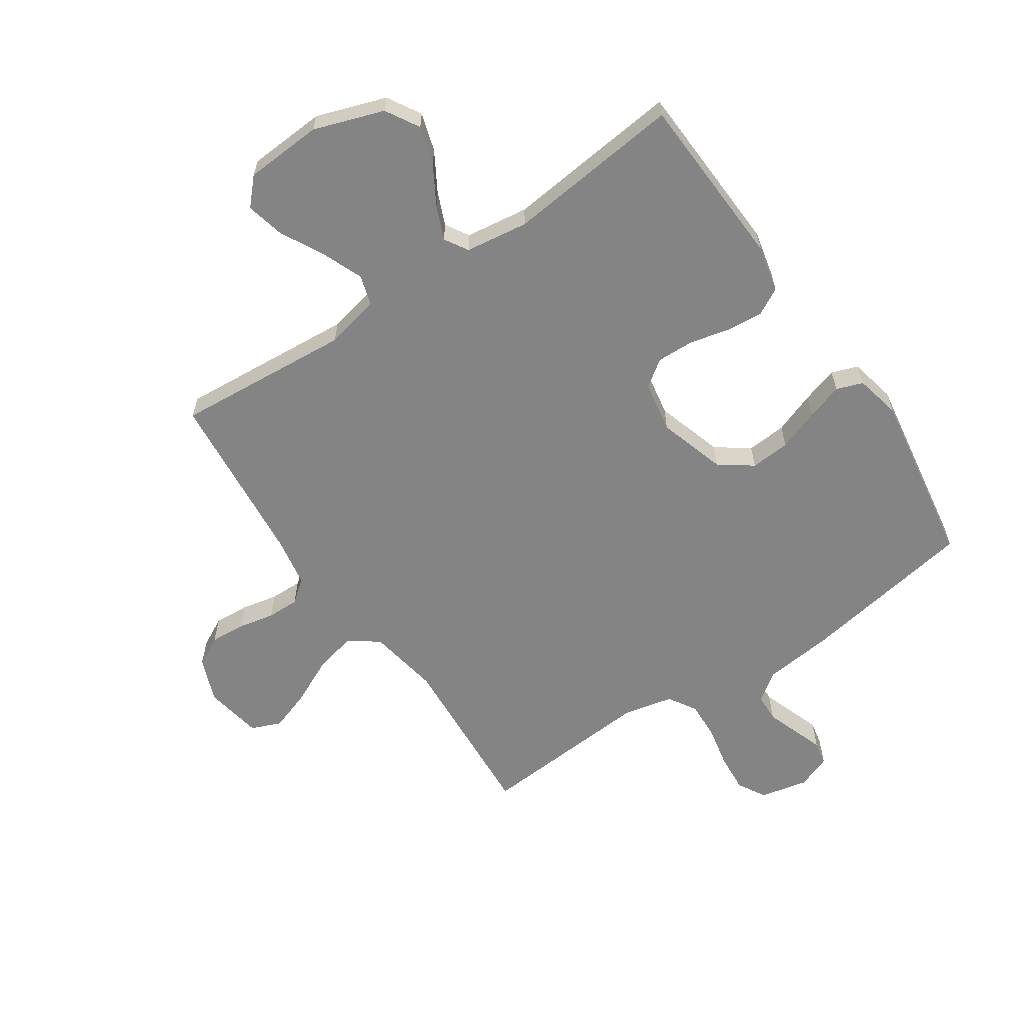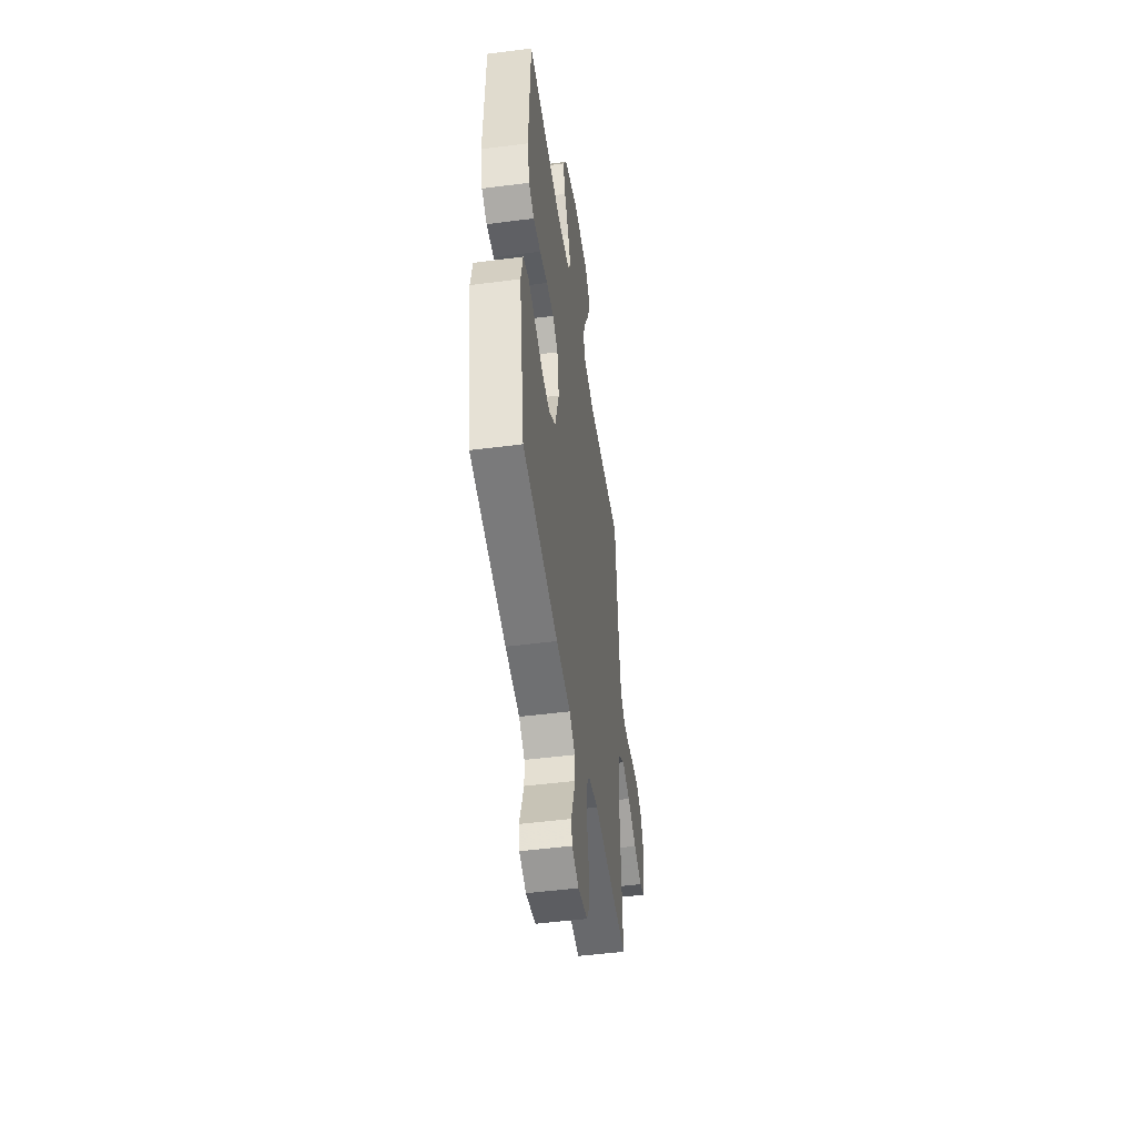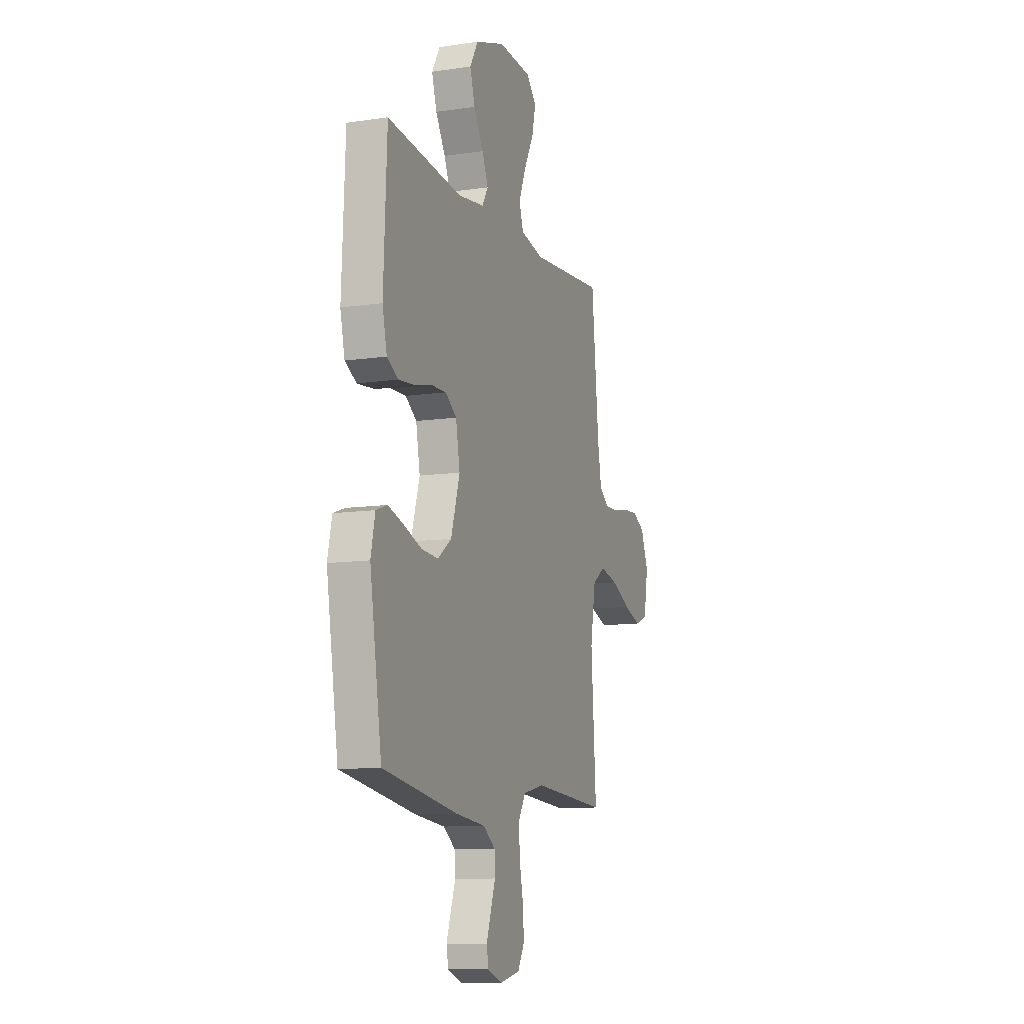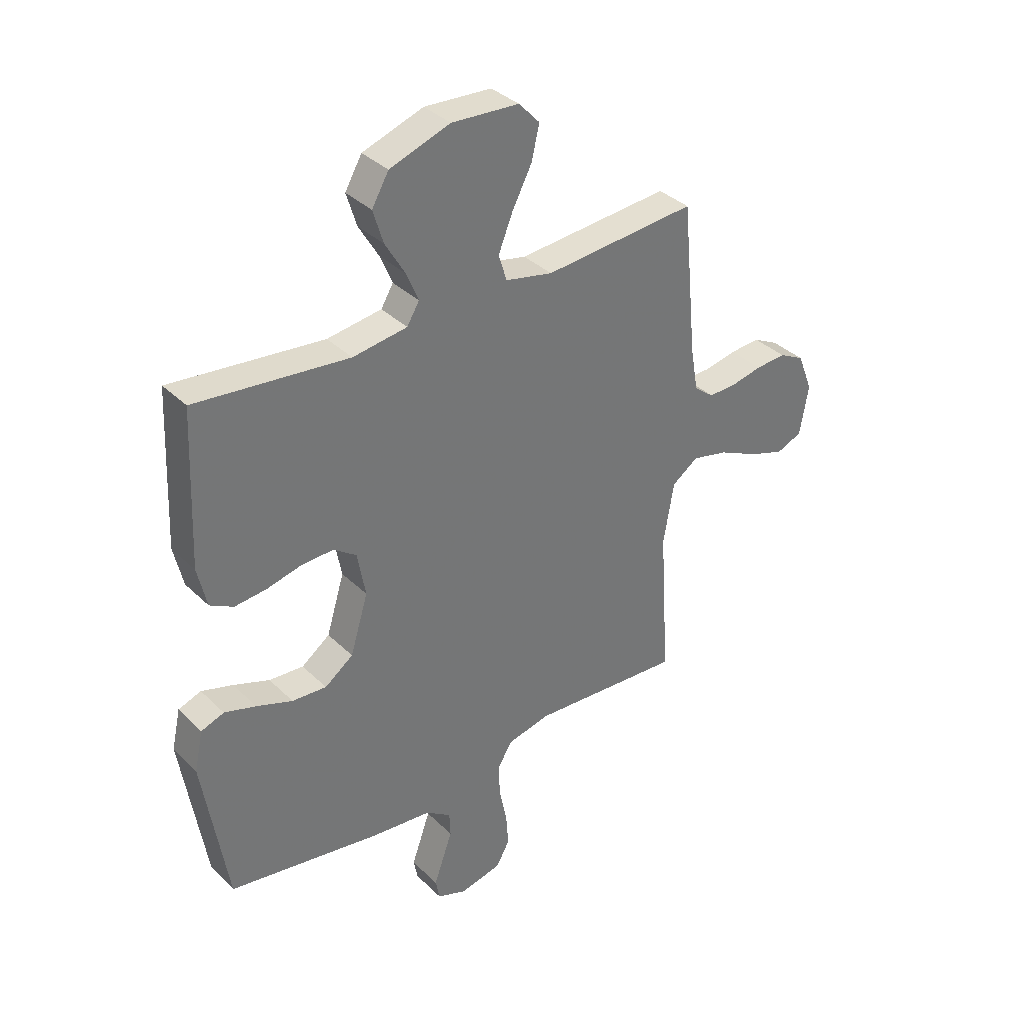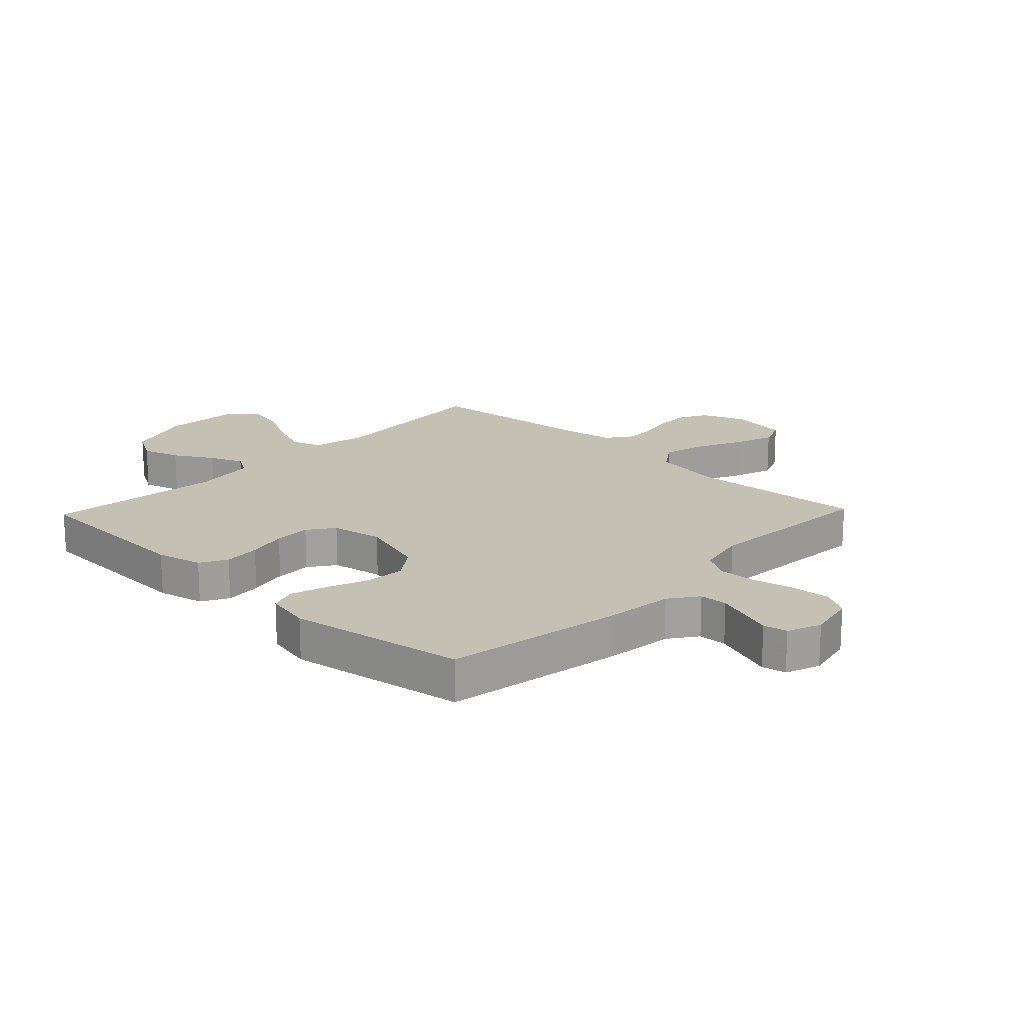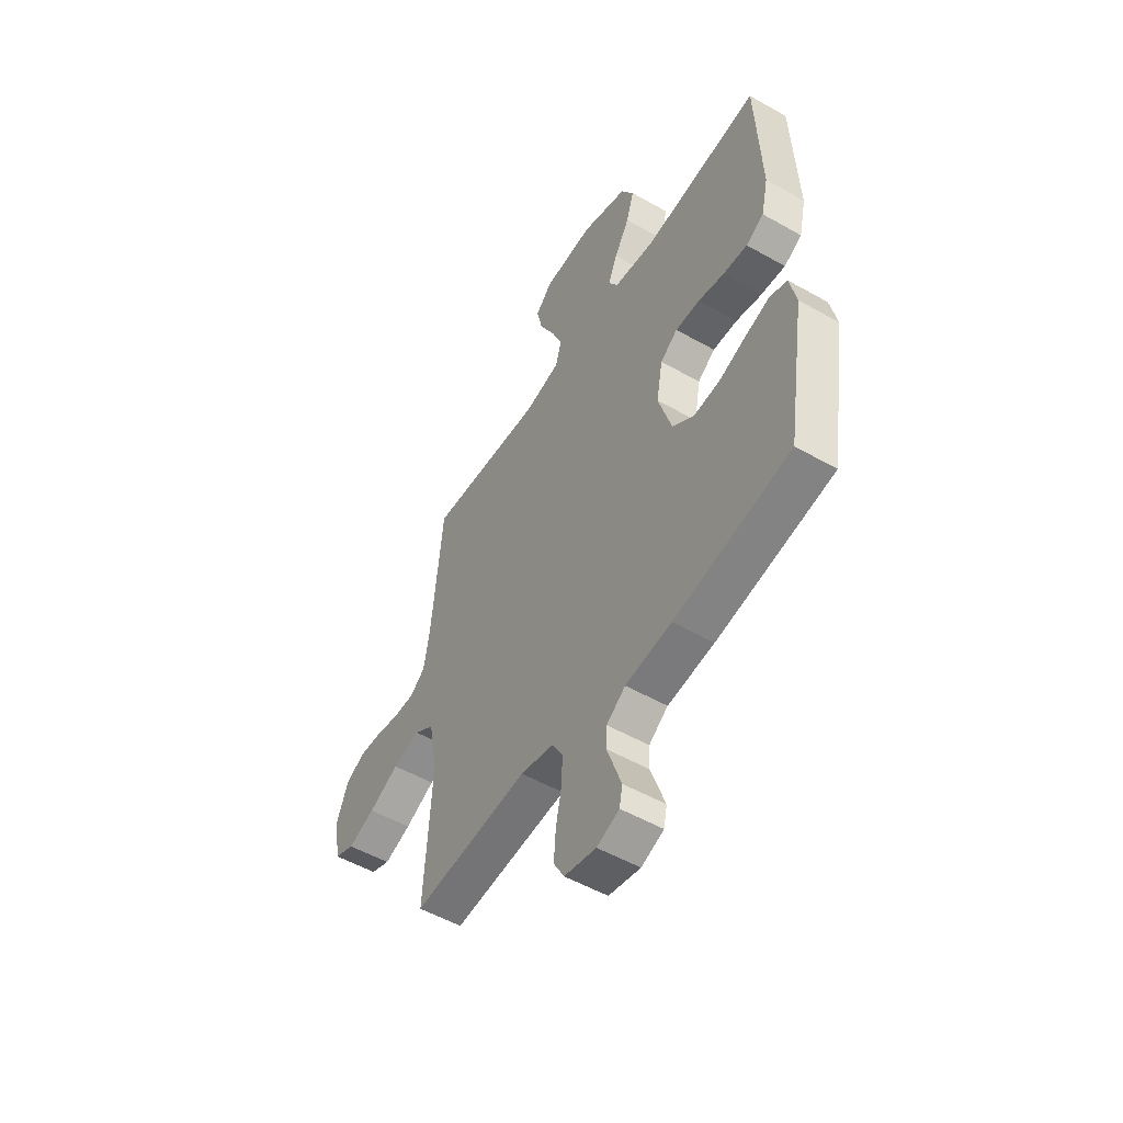
<metadata>
{"format":"obj","ext":"obj","renderer":"f3d","projection":"perspective","resolution":1024,"background":"white","views":[{"elev":-61.4,"azim":34.2,"up":"+Y"},{"elev":-48.9,"azim":98.2,"up":"+Z"},{"elev":-10.7,"azim":110.3,"up":"+Z"},{"elev":35.6,"azim":141.5,"up":"+Z"},{"elev":18.4,"azim":133.7,"up":"+Y"},{"elev":-52.7,"azim":58.6,"up":"+Z"}]}
</metadata>
<code>
v -0.5 0.07 -0.5
v -0.48 0.07 -0.2
v -0.501 0.07 -0.078
v -0.553 0.07 -0.042
v -0.624 0.07 -0.059
v -0.702 0.07 -0.096
v -0.772 0.07 -0.12
v -0.823 0.07 -0.099
v -0.84 0.07 0
v -0.81 0.07 0.076
v -0.76 0.07 0.102
v -0.7 0.07 0.098
v -0.638 0.07 0.085
v -0.583 0.07 0.084
v -0.544 0.07 0.115
v -0.529 0.07 0.2
v -0.5 0.07 0.5
v -0.2 0.07 0.476
v -0.107 0.07 0.496
v -0.091 0.07 0.548
v -0.119 0.07 0.617
v -0.158 0.07 0.692
v -0.173 0.07 0.757
v -0.132 0.07 0.801
v 0 0.07 0.809
v 0.119 0.07 0.768
v 0.152 0.07 0.711
v 0.132 0.07 0.646
v 0.093 0.07 0.58
v 0.069 0.07 0.523
v 0.093 0.07 0.483
v 0.2 0.07 0.468
v 0.5 0.07 0.5
v 0.513 0.07 0.2
v 0.495 0.07 0.121
v 0.449 0.07 0.096
v 0.386 0.07 0.102
v 0.318 0.07 0.118
v 0.255 0.07 0.12
v 0.21 0.07 0.088
v 0.194 0.07 0
v 0.229 0.07 -0.115
v 0.285 0.07 -0.156
v 0.353 0.07 -0.151
v 0.424 0.07 -0.125
v 0.486 0.07 -0.106
v 0.531 0.07 -0.122
v 0.548 0.07 -0.2
v 0.5 0.07 -0.5
v 0.2 0.07 -0.55
v 0.08 0.07 -0.563
v 0.031 0.07 -0.598
v 0.029 0.07 -0.646
v 0.048 0.07 -0.7
v 0.066 0.07 -0.751
v 0.058 0.07 -0.792
v 0 0.07 -0.814
v -0.082 0.07 -0.796
v -0.109 0.07 -0.748
v -0.104 0.07 -0.683
v -0.089 0.07 -0.611
v -0.086 0.07 -0.546
v -0.115 0.07 -0.498
v -0.2 0.07 -0.479
v -0.5 0 -0.5
v -0.48 0 -0.2
v -0.501 0 -0.078
v -0.553 0 -0.042
v -0.624 0 -0.059
v -0.702 0 -0.096
v -0.772 0 -0.12
v -0.823 0 -0.099
v -0.84 0 0
v -0.81 0 0.076
v -0.76 0 0.102
v -0.7 0 0.098
v -0.638 0 0.085
v -0.583 0 0.084
v -0.544 0 0.115
v -0.529 0 0.2
v -0.5 0 0.5
v -0.2 0 0.476
v -0.107 0 0.496
v -0.091 0 0.548
v -0.119 0 0.617
v -0.158 0 0.692
v -0.173 0 0.757
v -0.132 0 0.801
v 0 0 0.809
v 0.119 0 0.768
v 0.152 0 0.711
v 0.132 0 0.646
v 0.093 0 0.58
v 0.069 0 0.523
v 0.093 0 0.483
v 0.2 0 0.468
v 0.5 0 0.5
v 0.513 0 0.2
v 0.495 0 0.121
v 0.449 0 0.096
v 0.386 0 0.102
v 0.318 0 0.118
v 0.255 0 0.12
v 0.21 0 0.088
v 0.194 0 0
v 0.229 0 -0.115
v 0.285 0 -0.156
v 0.353 0 -0.151
v 0.424 0 -0.125
v 0.486 0 -0.106
v 0.531 0 -0.122
v 0.548 0 -0.2
v 0.5 0 -0.5
v 0.2 0 -0.55
v 0.08 0 -0.563
v 0.031 0 -0.598
v 0.029 0 -0.646
v 0.048 0 -0.7
v 0.066 0 -0.751
v 0.058 0 -0.792
v 0 0 -0.814
v -0.082 0 -0.796
v -0.109 0 -0.748
v -0.104 0 -0.683
v -0.089 0 -0.611
v -0.086 0 -0.546
v -0.115 0 -0.498
v -0.2 0 -0.479
f 59 60 61
f 58 59 61
f 57 58 61
f 56 57 61
f 55 56 61
f 54 55 61
f 53 54 61 62
f 52 53 62 63
f 49 50 51
f 48 49 51
f 47 48 51
f 46 47 51
f 45 46 51
f 44 45 51
f 51 52 63
f 44 51 63
f 43 44 63
f 36 37 38
f 35 36 38
f 34 35 38
f 33 34 38
f 32 33 38
f 31 32 38 39
f 30 31 39 40
f 27 28 29
f 26 27 29
f 25 26 29
f 24 25 29
f 23 24 29
f 22 23 29
f 21 22 29
f 20 21 29 30
f 30 40 41
f 20 30 41
f 19 20 41
f 16 17 18
f 19 41 42
f 18 19 42
f 16 18 42
f 15 16 42
f 11 12 13
f 10 11 13
f 9 10 13
f 8 9 13
f 7 8 13
f 6 7 13
f 5 6 13
f 4 5 13 14
f 64 1 2
f 64 2 3
f 63 64 3
f 43 63 3
f 15 42 43
f 14 15 43
f 4 14 43
f 3 4 43
f 125 124 123
f 125 123 122
f 125 122 121
f 125 121 120
f 125 120 119
f 125 119 118
f 126 125 118 117
f 127 126 117 116
f 115 114 113
f 115 113 112
f 115 112 111
f 115 111 110
f 115 110 109
f 115 109 108
f 127 116 115
f 127 115 108
f 127 108 107
f 102 101 100
f 102 100 99
f 102 99 98
f 102 98 97
f 102 97 96
f 103 102 96 95
f 104 103 95 94
f 93 92 91
f 93 91 90
f 93 90 89
f 93 89 88
f 93 88 87
f 93 87 86
f 93 86 85
f 94 93 85 84
f 105 104 94
f 105 94 84
f 105 84 83
f 82 81 80
f 106 105 83
f 106 83 82
f 106 82 80
f 106 80 79
f 77 76 75
f 77 75 74
f 77 74 73
f 77 73 72
f 77 72 71
f 77 71 70
f 77 70 69
f 78 77 69 68
f 66 65 128
f 67 66 128
f 67 128 127
f 67 127 107
f 107 106 79
f 107 79 78
f 107 78 68
f 107 68 67
f 1 65 66 2
f 2 66 67 3
f 3 67 68 4
f 4 68 69 5
f 5 69 70 6
f 6 70 71 7
f 7 71 72 8
f 8 72 73 9
f 9 73 74 10
f 10 74 75 11
f 11 75 76 12
f 12 76 77 13
f 13 77 78 14
f 14 78 79 15
f 15 79 80 16
f 16 80 81 17
f 17 81 82 18
f 18 82 83 19
f 19 83 84 20
f 20 84 85 21
f 21 85 86 22
f 22 86 87 23
f 23 87 88 24
f 24 88 89 25
f 25 89 90 26
f 26 90 91 27
f 27 91 92 28
f 28 92 93 29
f 29 93 94 30
f 30 94 95 31
f 31 95 96 32
f 32 96 97 33
f 33 97 98 34
f 34 98 99 35
f 35 99 100 36
f 36 100 101 37
f 37 101 102 38
f 38 102 103 39
f 39 103 104 40
f 40 104 105 41
f 41 105 106 42
f 42 106 107 43
f 43 107 108 44
f 44 108 109 45
f 45 109 110 46
f 46 110 111 47
f 47 111 112 48
f 48 112 113 49
f 49 113 114 50
f 50 114 115 51
f 51 115 116 52
f 52 116 117 53
f 53 117 118 54
f 54 118 119 55
f 55 119 120 56
f 56 120 121 57
f 57 121 122 58
f 58 122 123 59
f 59 123 124 60
f 60 124 125 61
f 61 125 126 62
f 62 126 127 63
f 63 127 128 64
f 64 128 65 1

</code>
